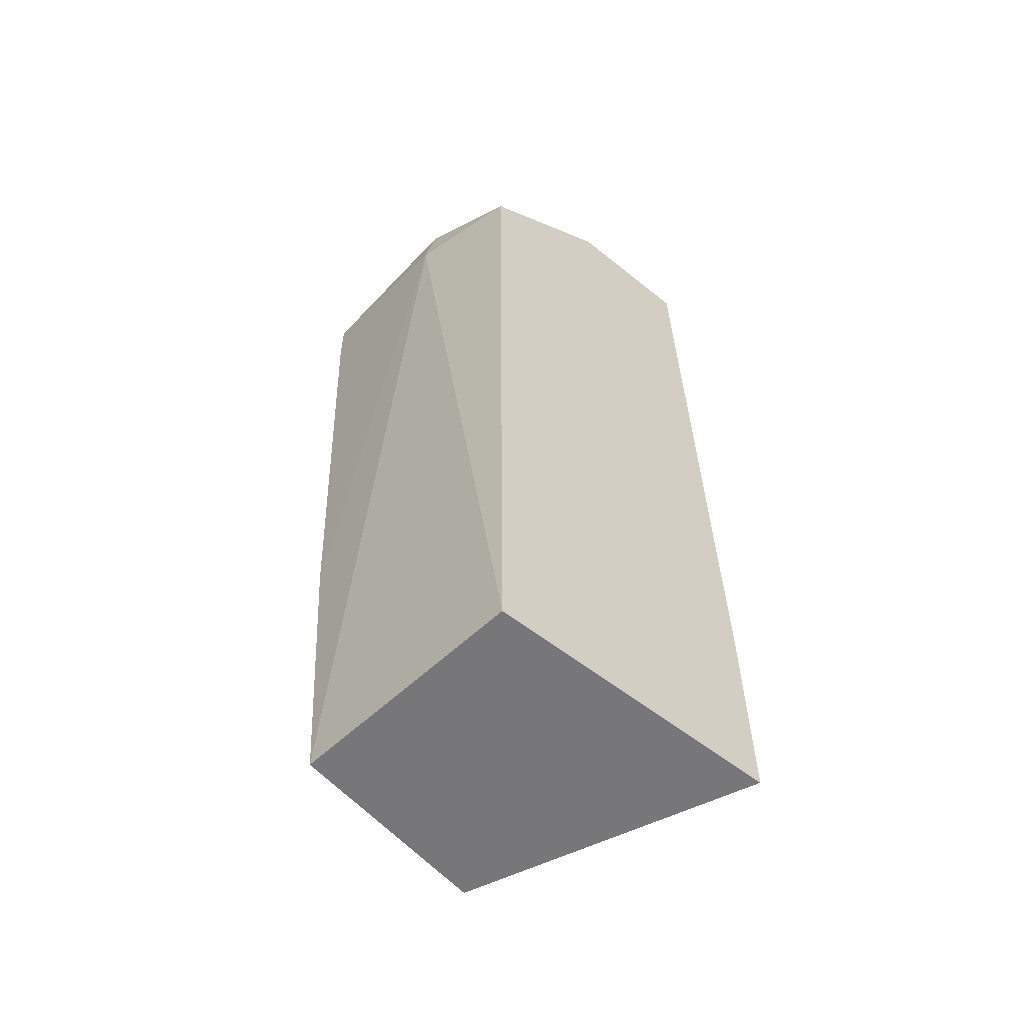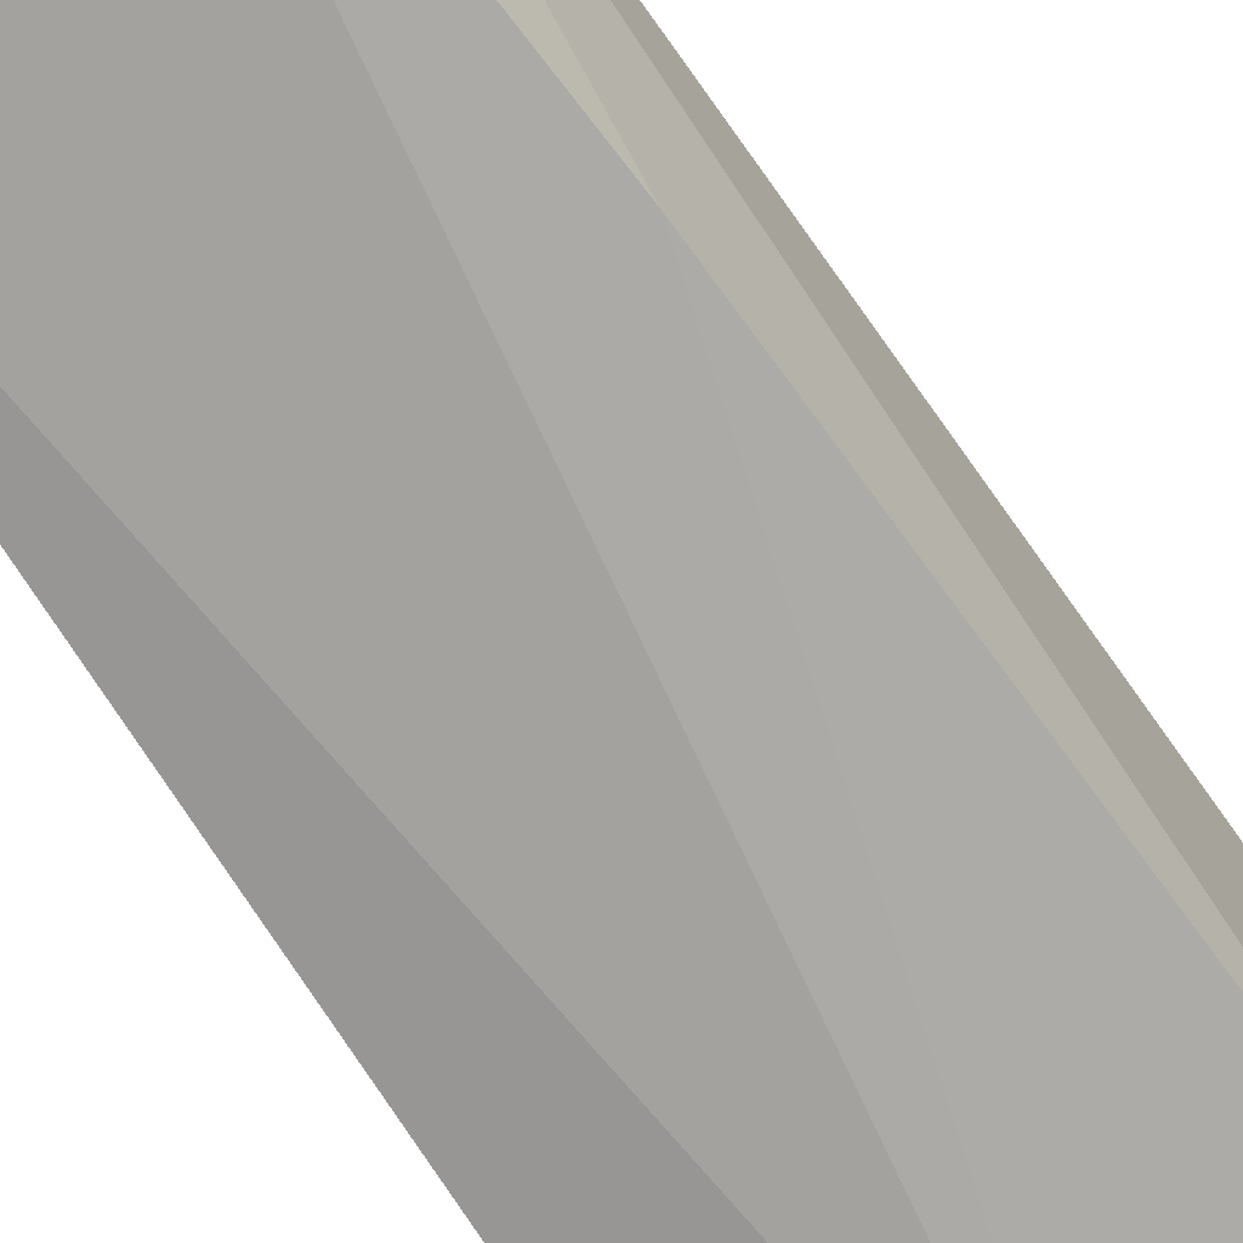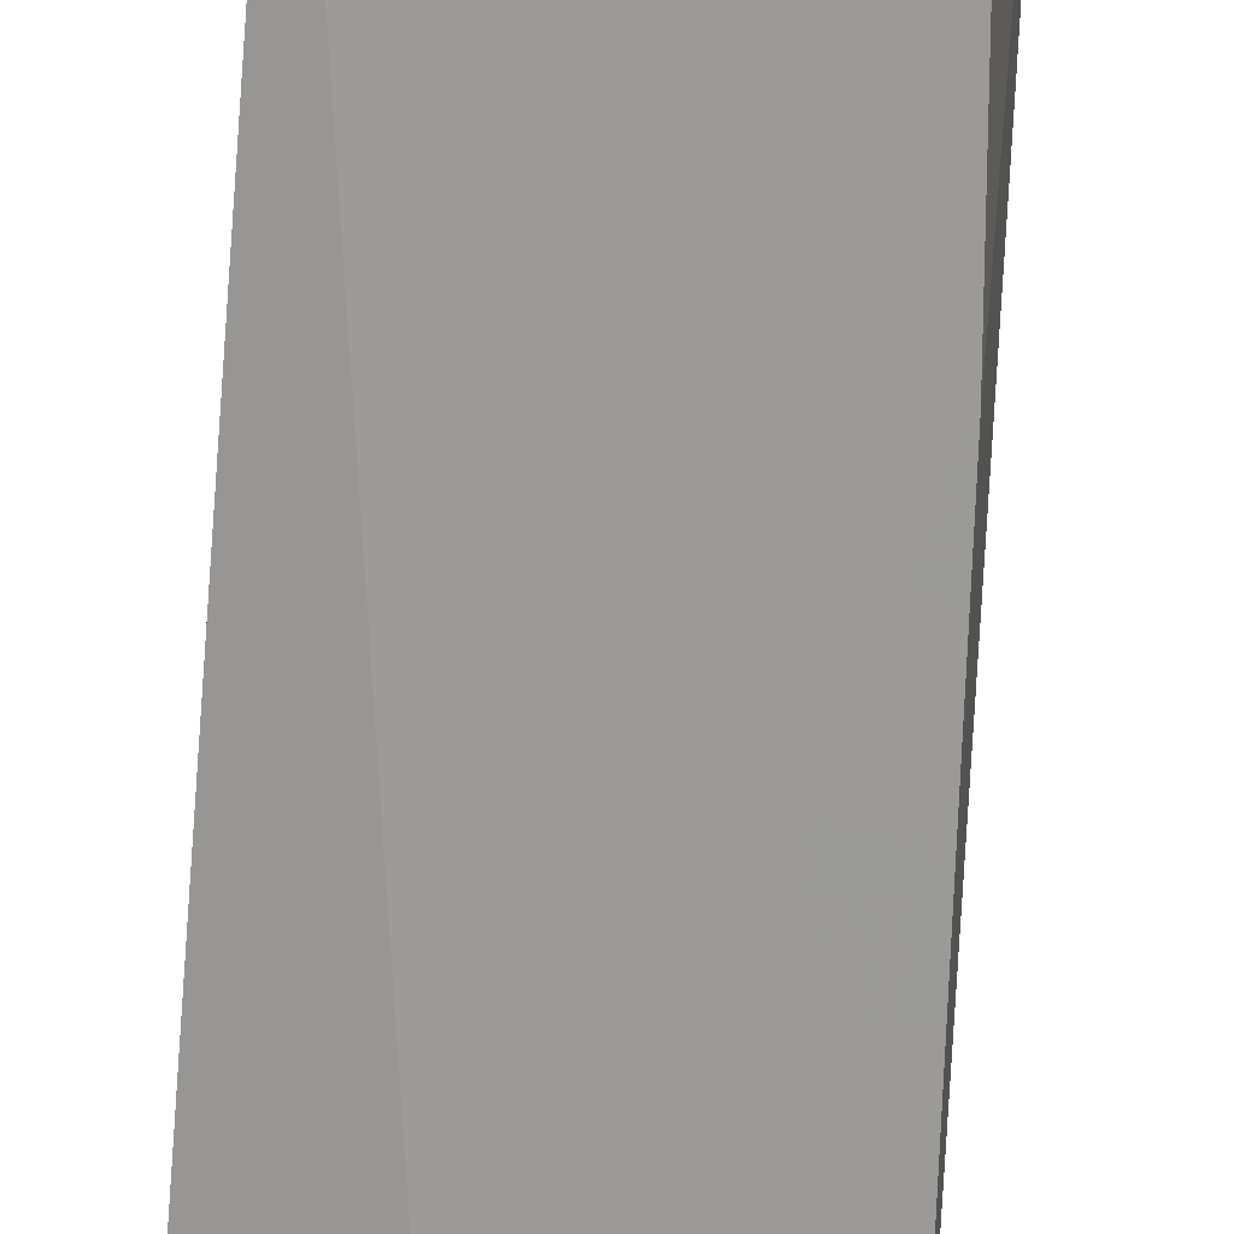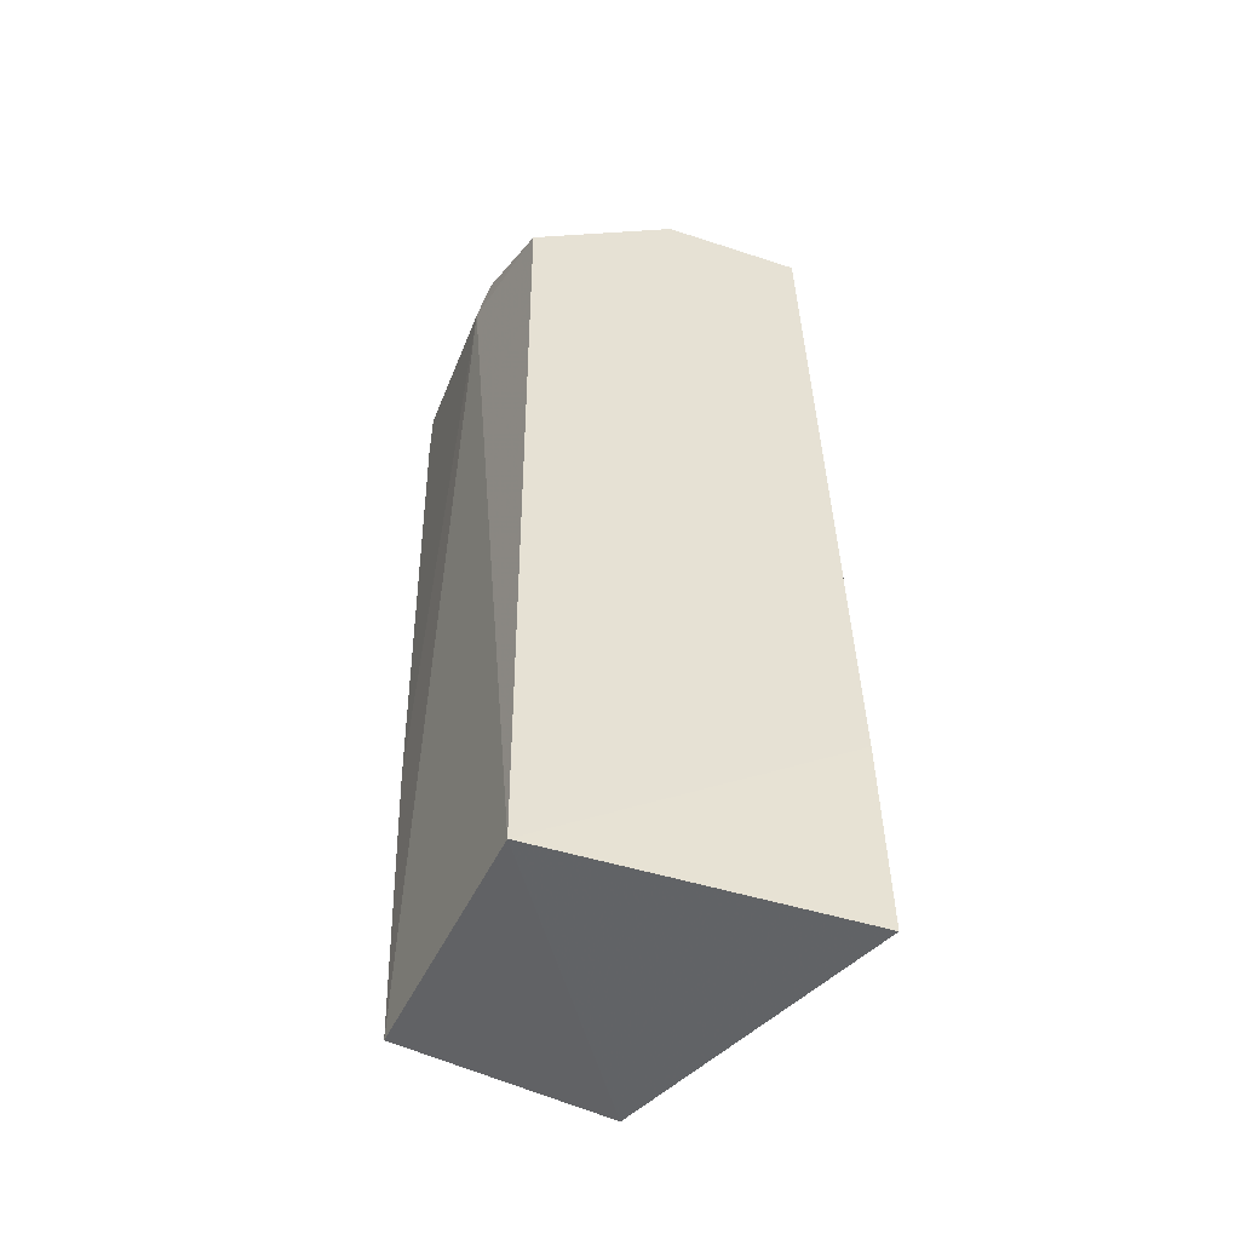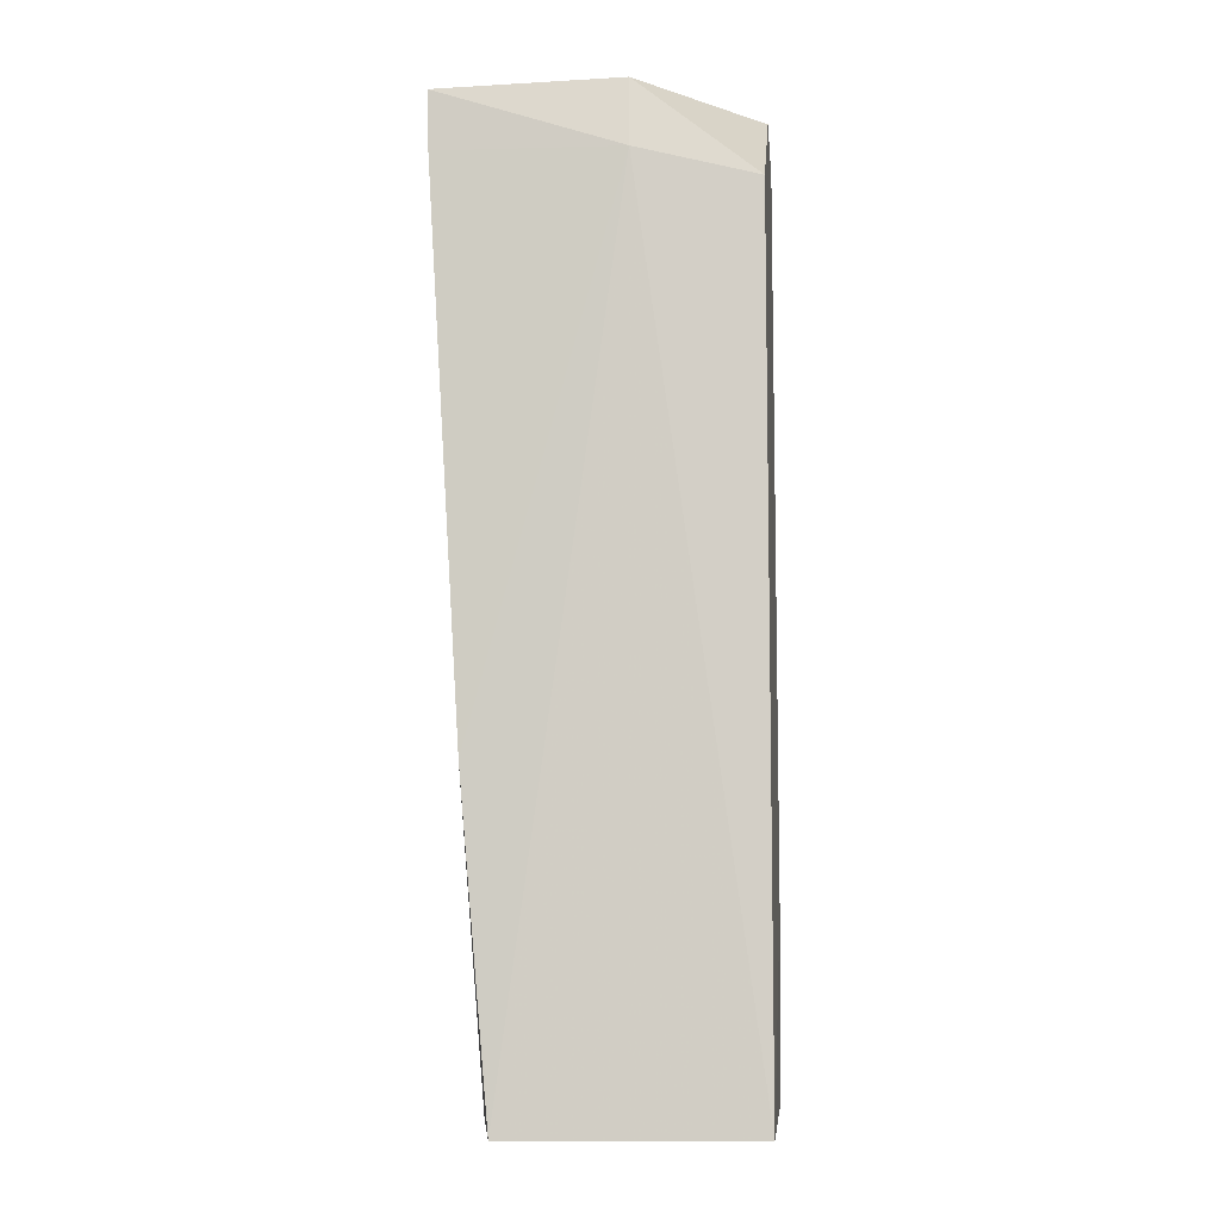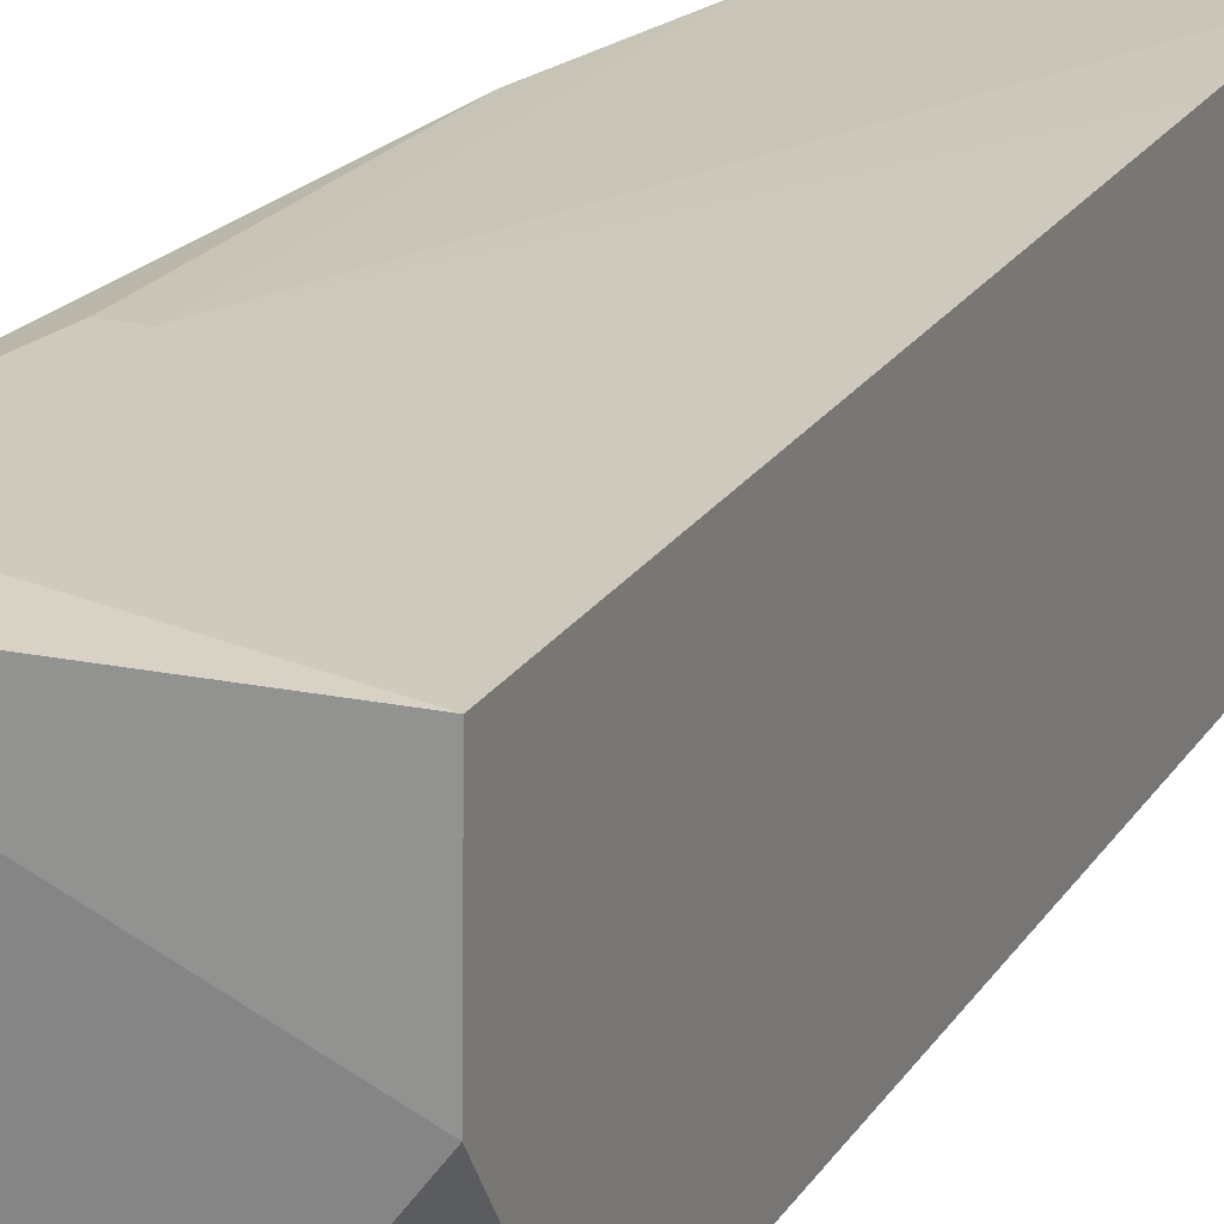
<metadata>
{"format":"obj","ext":"obj","renderer":"f3d","projection":"perspective","resolution":1024,"background":"white","views":[{"elev":-57.3,"azim":50.4,"up":"+Z"},{"elev":-75.8,"azim":-147.0,"up":"+Y"},{"elev":-68.9,"azim":175.0,"up":"+Y"},{"elev":-50.6,"azim":70.9,"up":"+Z"},{"elev":-8.2,"azim":5.5,"up":"+Z"},{"elev":19.3,"azim":23.2,"up":"+Y"}]}
</metadata>
<code>
v 0.002351 0.1517 0.1527
v 0.002292 0.1178 0.1409
v 0.002135 0.1546 0.041
v -0.03044 0.1401 0.04061
v -0.03366 0.115 0.1507
v 0.002245 0.1187 0.04059
v -0.03417 0.153 0.1442
v -0.01205 0.1163 0.1518
v -0.0263 0.1158 0.04062
v 0.002355 0.1541 0.06443
v -0.02629 0.1552 0.05483
v -0.034 0.1514 0.1531
v -0.03348 0.115 0.1438
v 0.002325 0.1354 0.1532
v -0.01193 0.1149 0.1436
v -0.02634 0.1544 0.1216
v -0.02978 0.1549 0.07871
v -0.02962 0.1153 0.07879
v -0.02949 0.1544 0.1216
f 6 4 3
f 9 4 6
f 10 2 6
f 10 6 3
f 11 3 4
f 12 7 5
f 12 1 7
f 12 5 8
f 13 7 4
f 13 5 7
f 14 8 2
f 14 12 8
f 14 1 12
f 14 10 1
f 14 2 10
f 15 9 6
f 15 6 2
f 15 2 8
f 15 8 5
f 15 5 13
f 16 7 1
f 16 1 10
f 16 10 3
f 16 3 11
f 17 11 4
f 17 4 7
f 18 13 4
f 18 4 9
f 18 15 13
f 18 9 15
f 19 16 11
f 19 11 17
f 19 17 7
f 19 7 16

</code>
